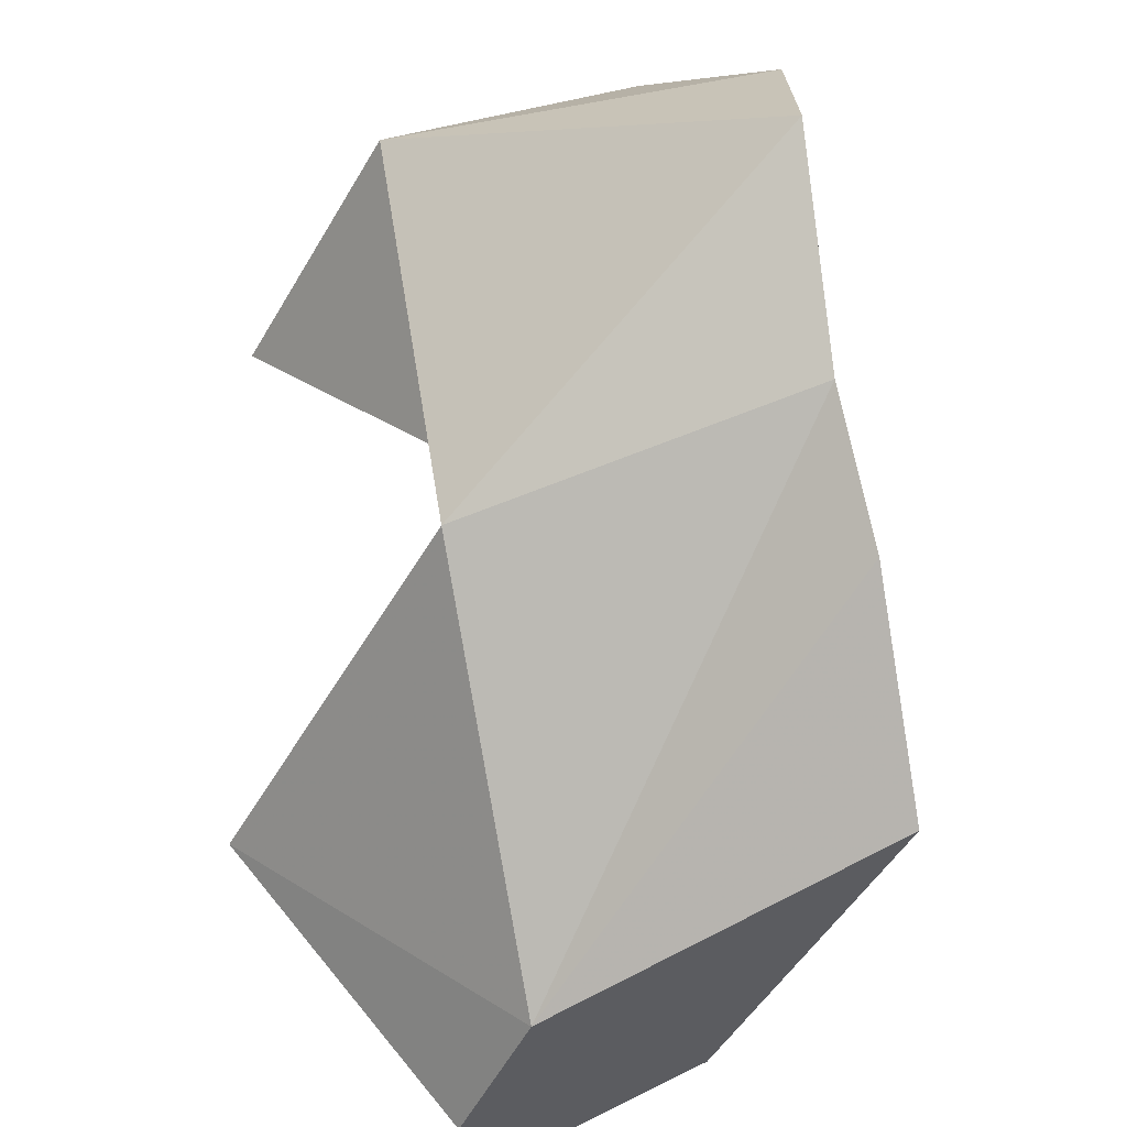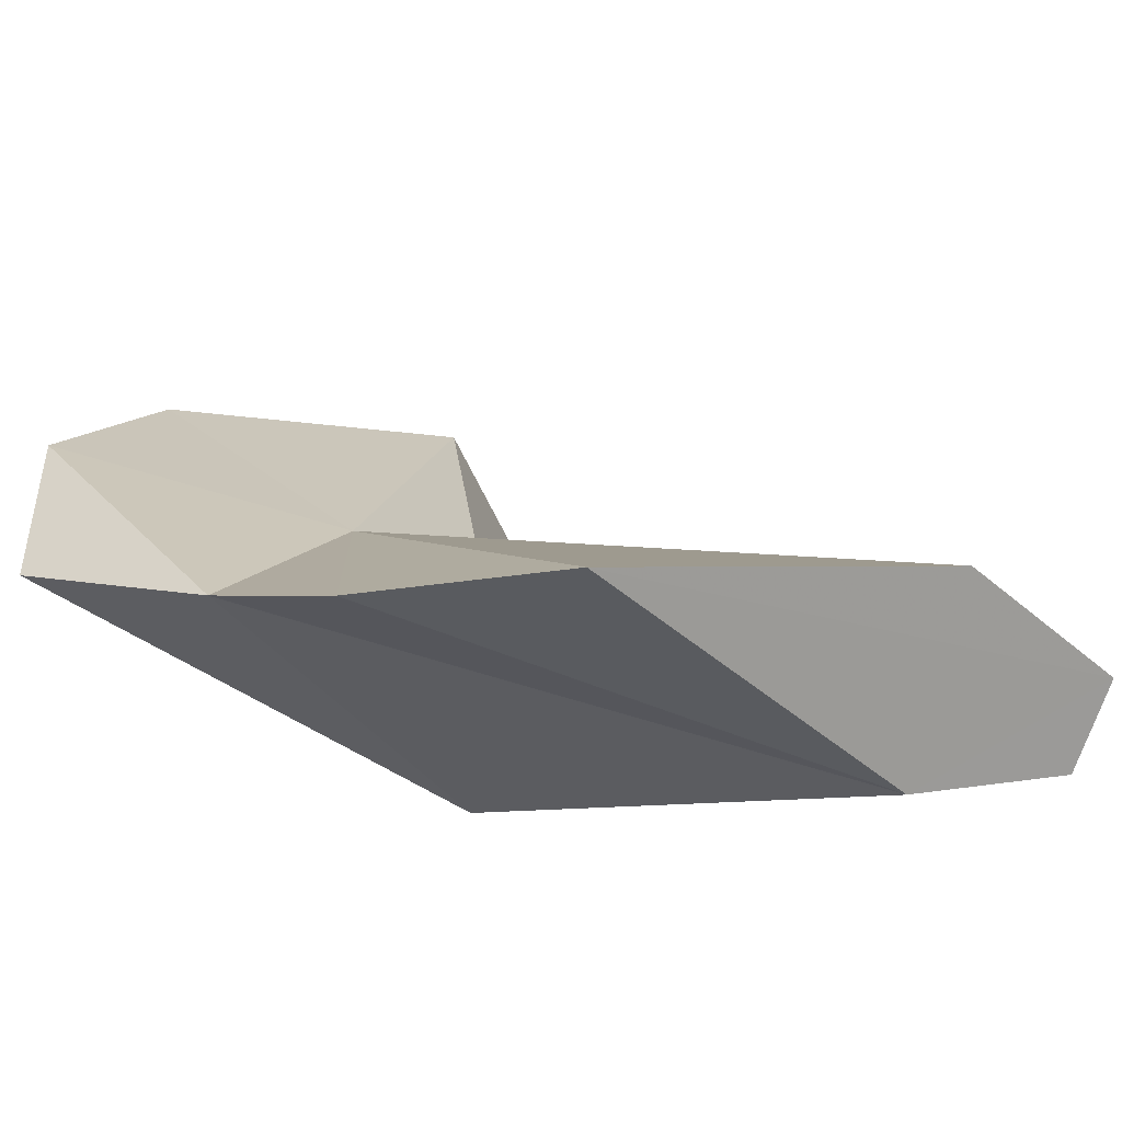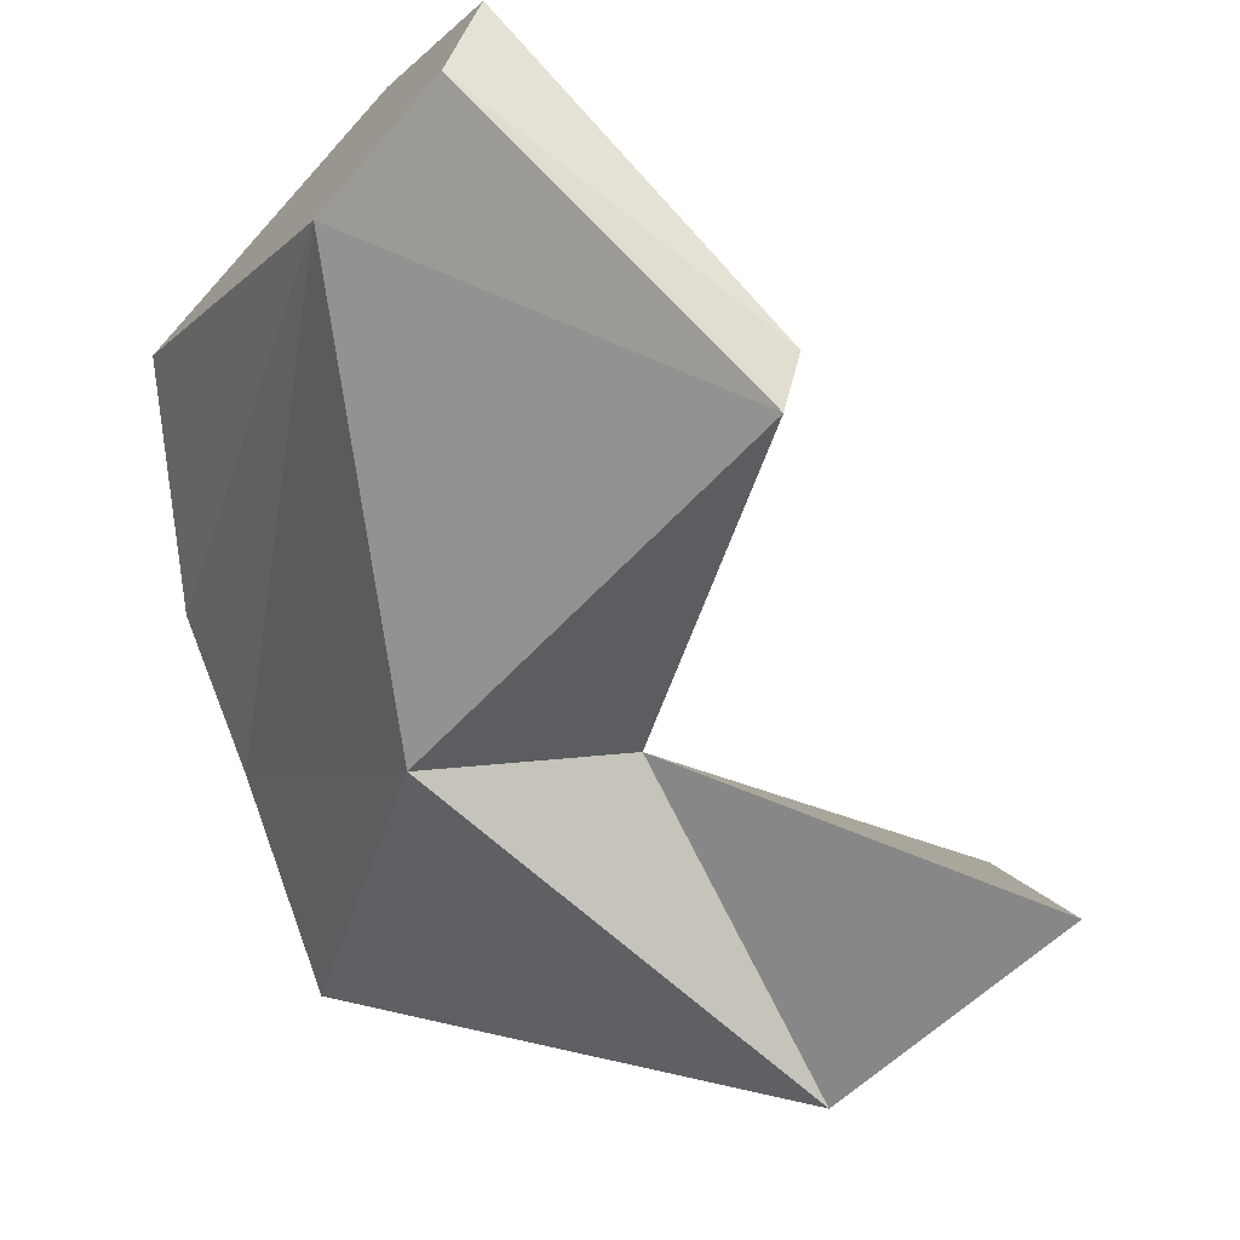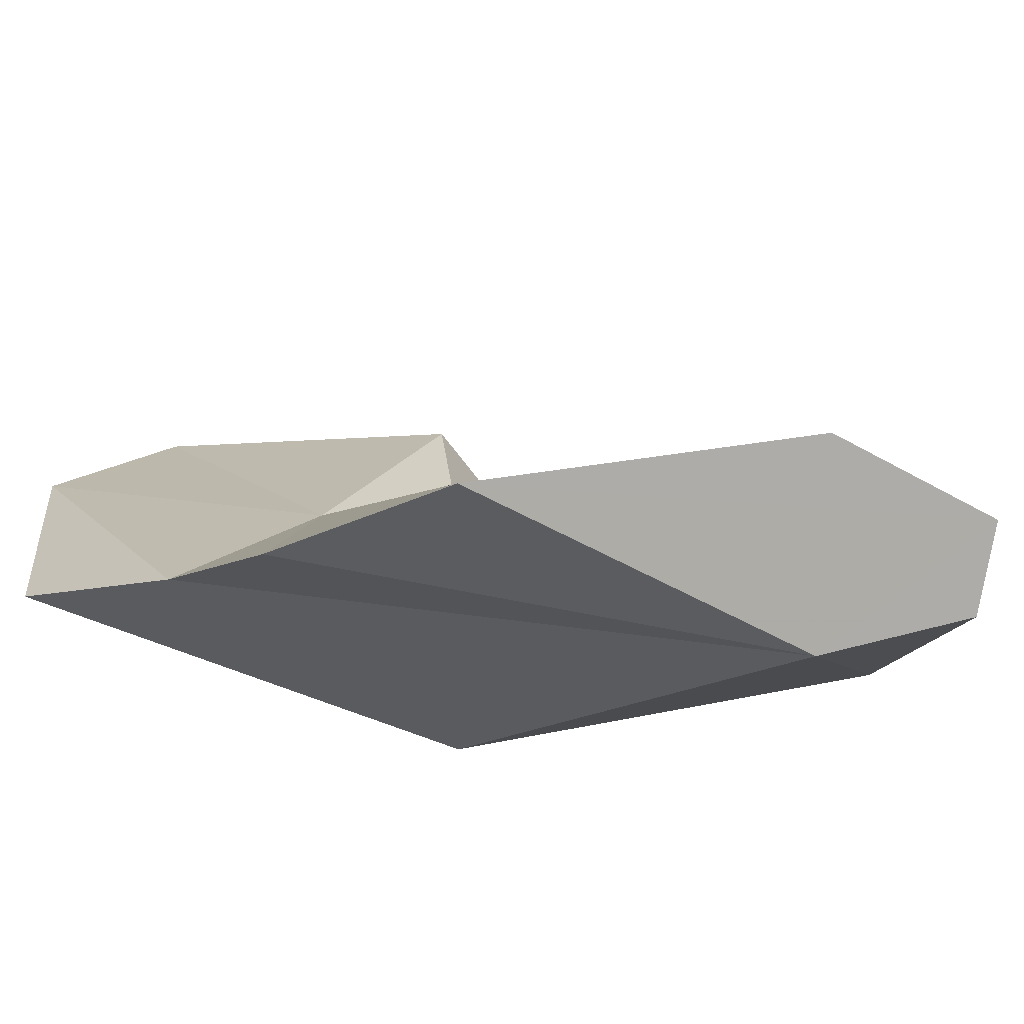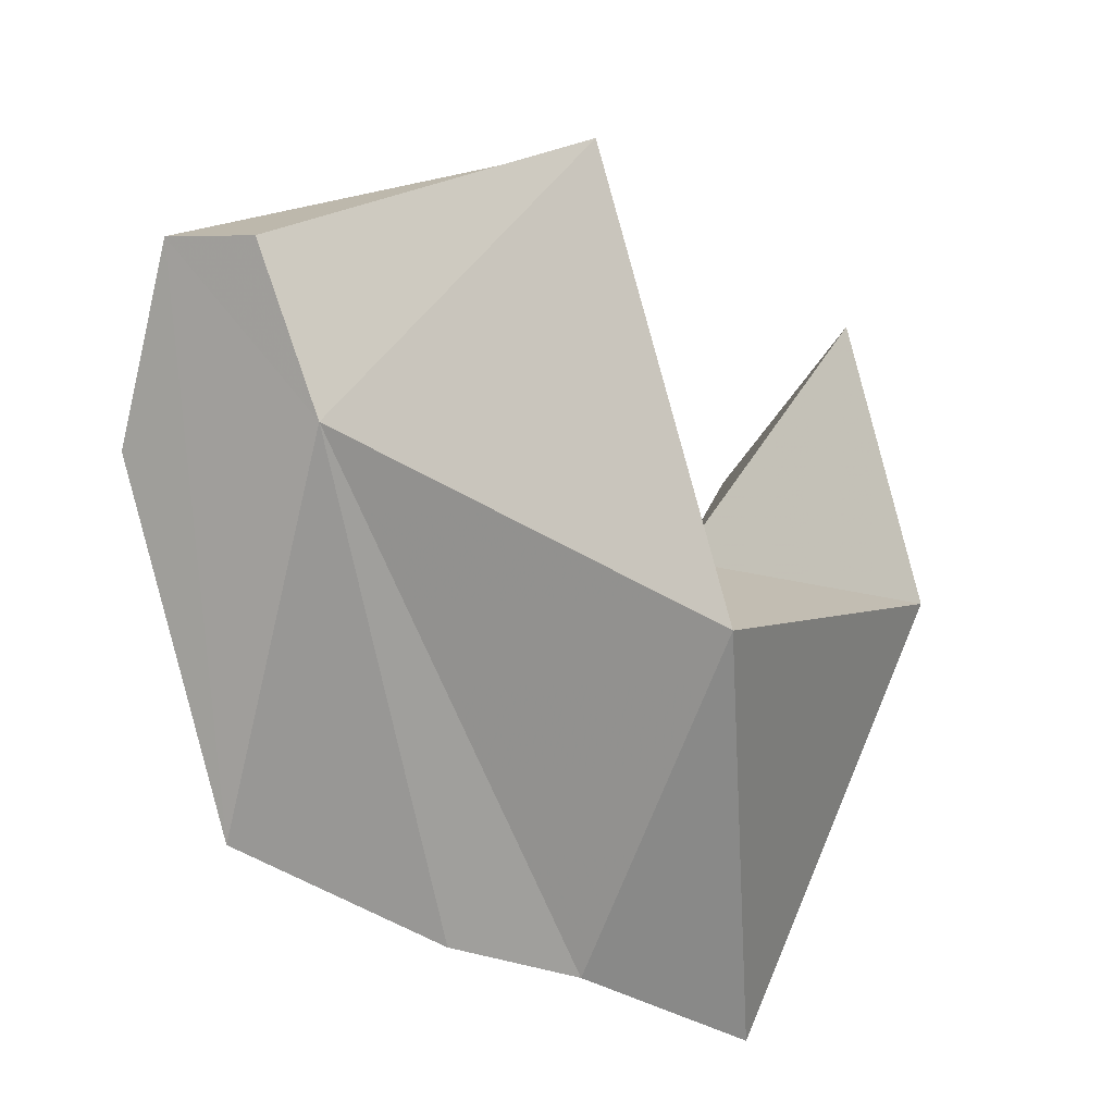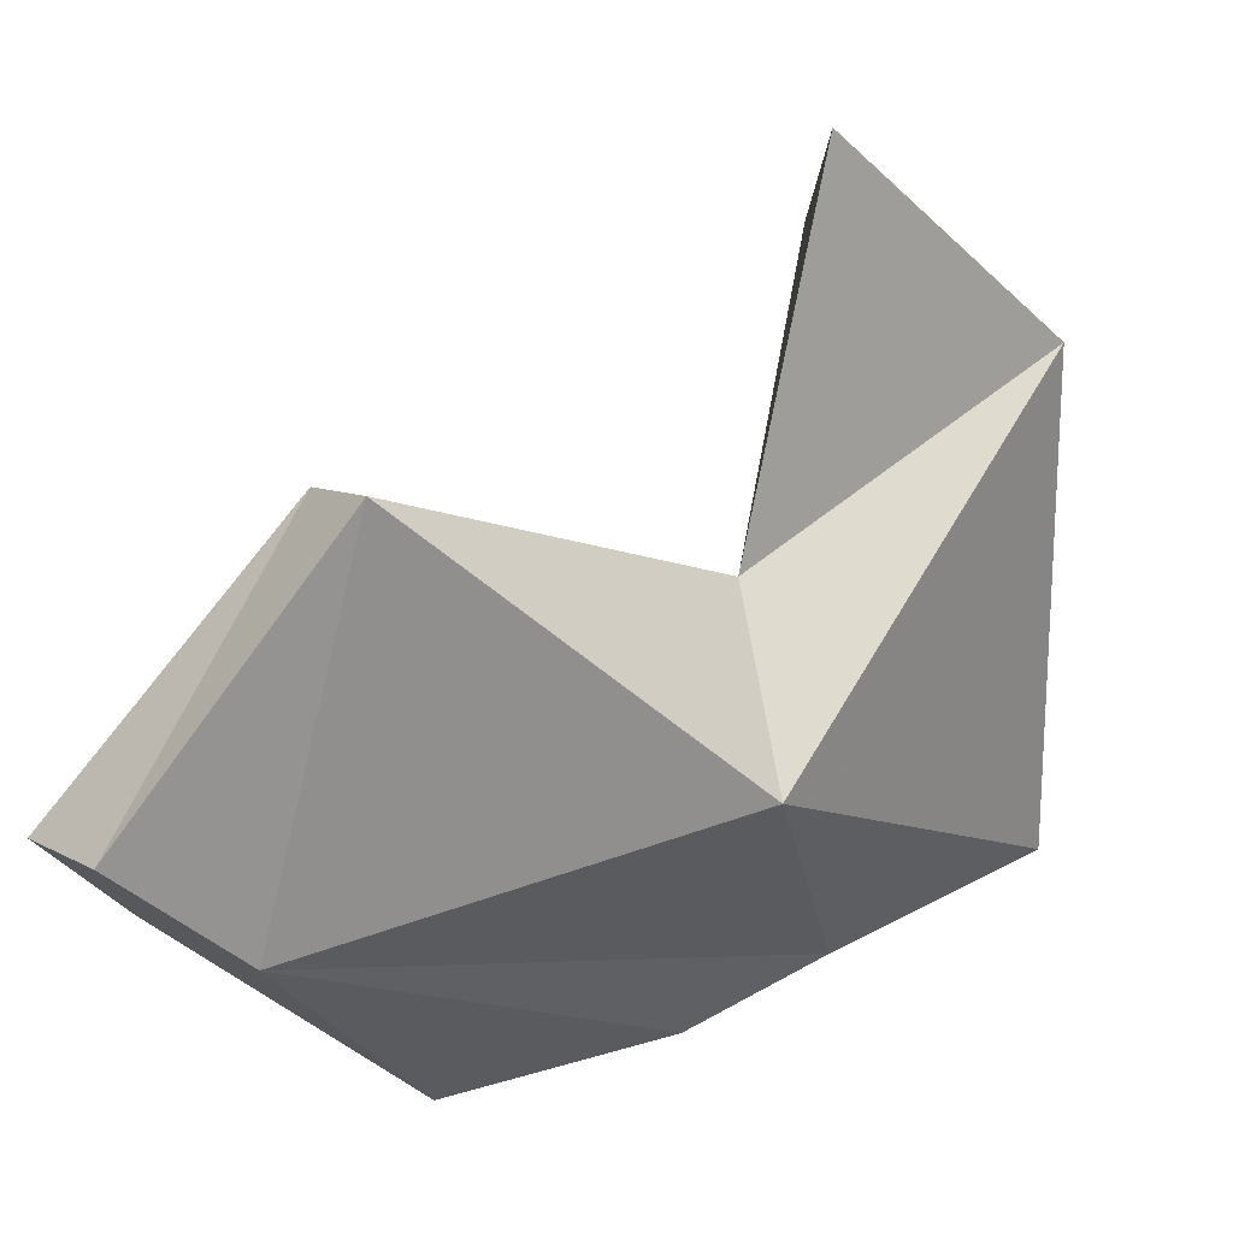
<metadata>
{"format":"obj","ext":"obj","renderer":"f3d","projection":"perspective","resolution":1024,"background":"white","views":[{"elev":-68.5,"azim":31.7,"up":"+Z"},{"elev":-47.8,"azim":136.8,"up":"+Z"},{"elev":-14.1,"azim":-116.2,"up":"+Y"},{"elev":-51.6,"azim":148.9,"up":"+Z"},{"elev":-72.5,"azim":-102.3,"up":"+Z"},{"elev":-24.5,"azim":-70.8,"up":"+Z"}]}
</metadata>
<code>
v 198.6 192.2 81.47
v 201 198.4 76.11
v 199.6 193.8 82.42
v 207.8 188.2 83.39
v 201.6 200.2 77.14
v 207.6 187.3 78.34
v 203.1 184.8 90.33
v 212.1 188.3 83.31
v 207.9 186.7 91.43
v 209.1 181.6 88.19
v 206.1 200.3 77.09
v 213 196.7 74.78
v 204 196.5 74.92
v 217.9 184.4 80.63
v 215.9 188.7 78.07
v 215 191.8 76.34
v 214.6 183.9 89.43
v 217.8 184.4 85.04
g foo
f 7 17 9
f 10 17 7
f 18 8 17
f 18 17 10
f 18 10 14
f 17 8 9
f 14 10 6
f 4 9 8
f 4 6 10
f 9 4 7
f 4 10 7
f 18 15 8
f 15 18 14
f 16 8 15
f 6 15 14
f 1 6 4
f 3 4 8
f 1 4 3
f 13 16 15
f 13 15 6
f 16 12 8
f 11 8 12
f 3 8 11
f 1 13 6
f 2 13 1
f 3 2 1
f 13 12 16
f 5 3 11
f 3 5 2
f 11 12 5
f 12 13 5
f 2 5 13
g

</code>
